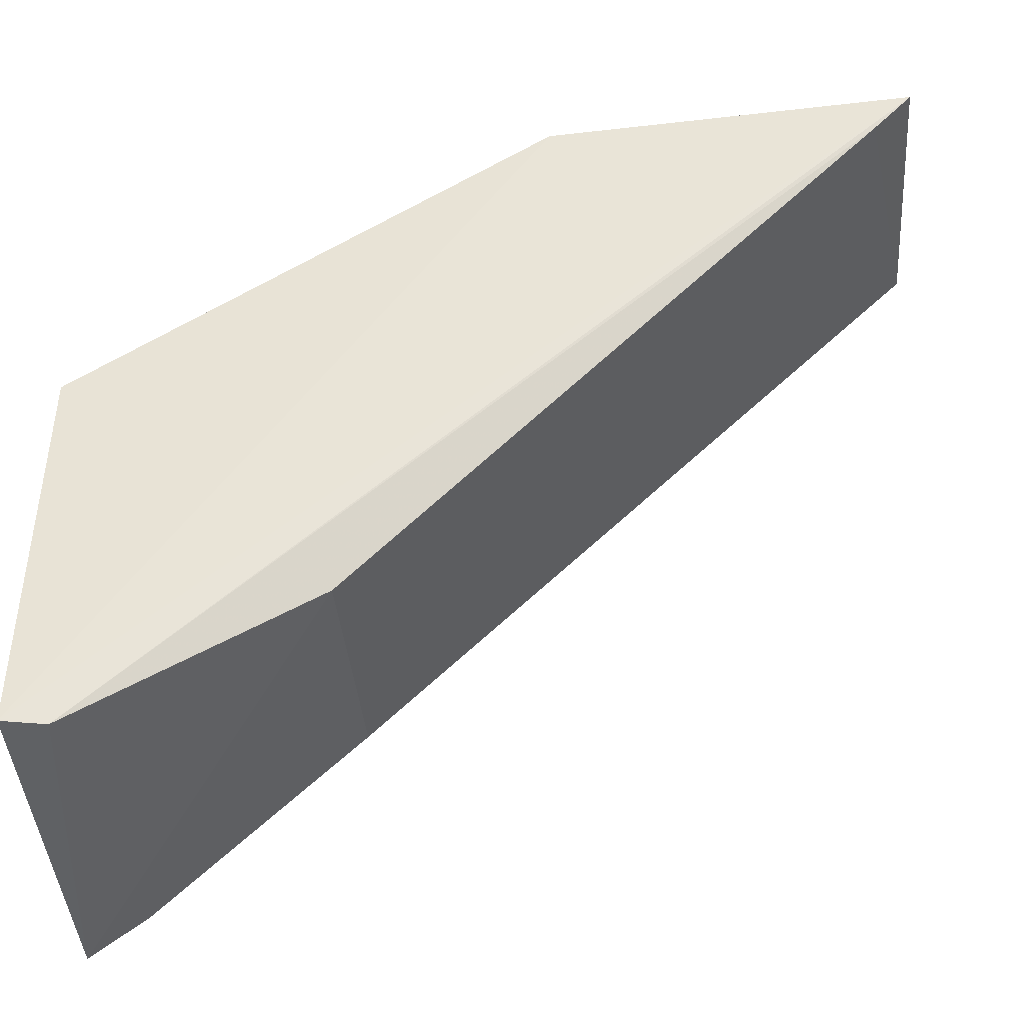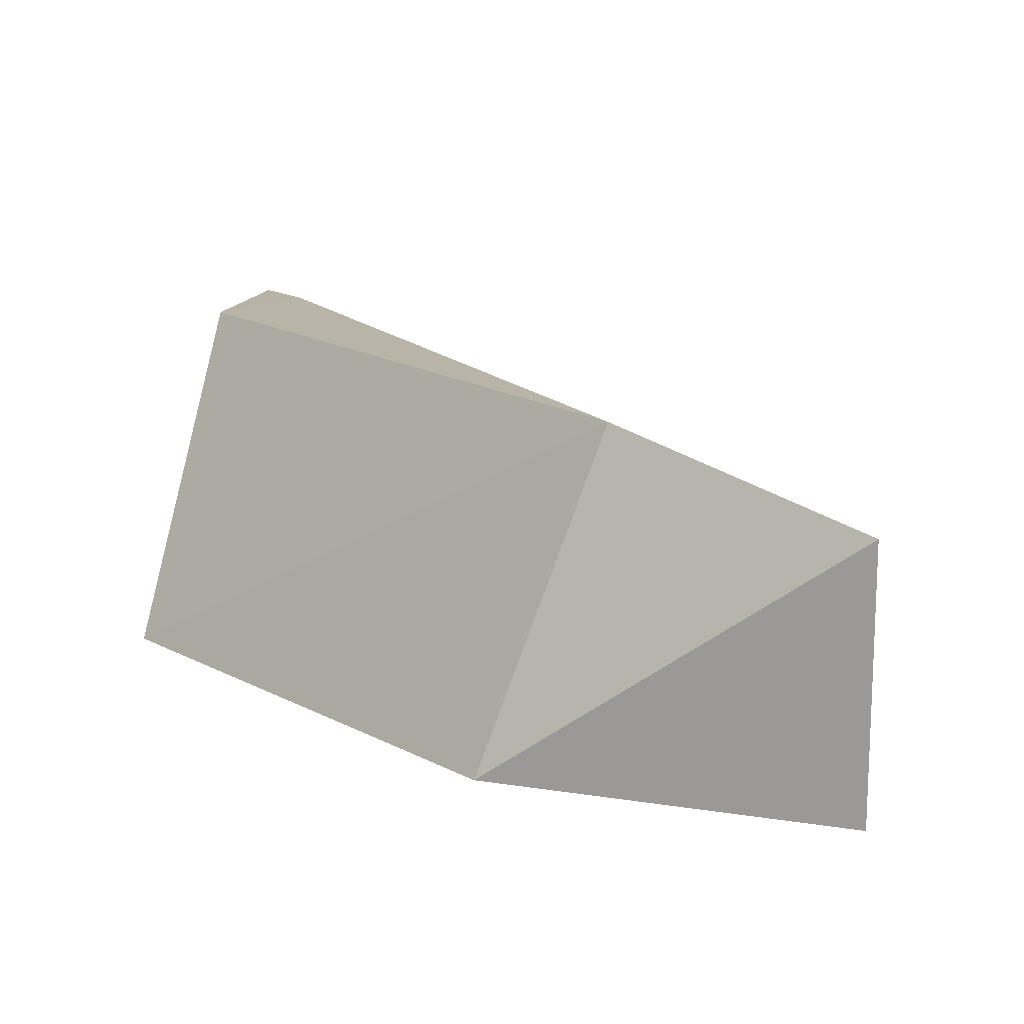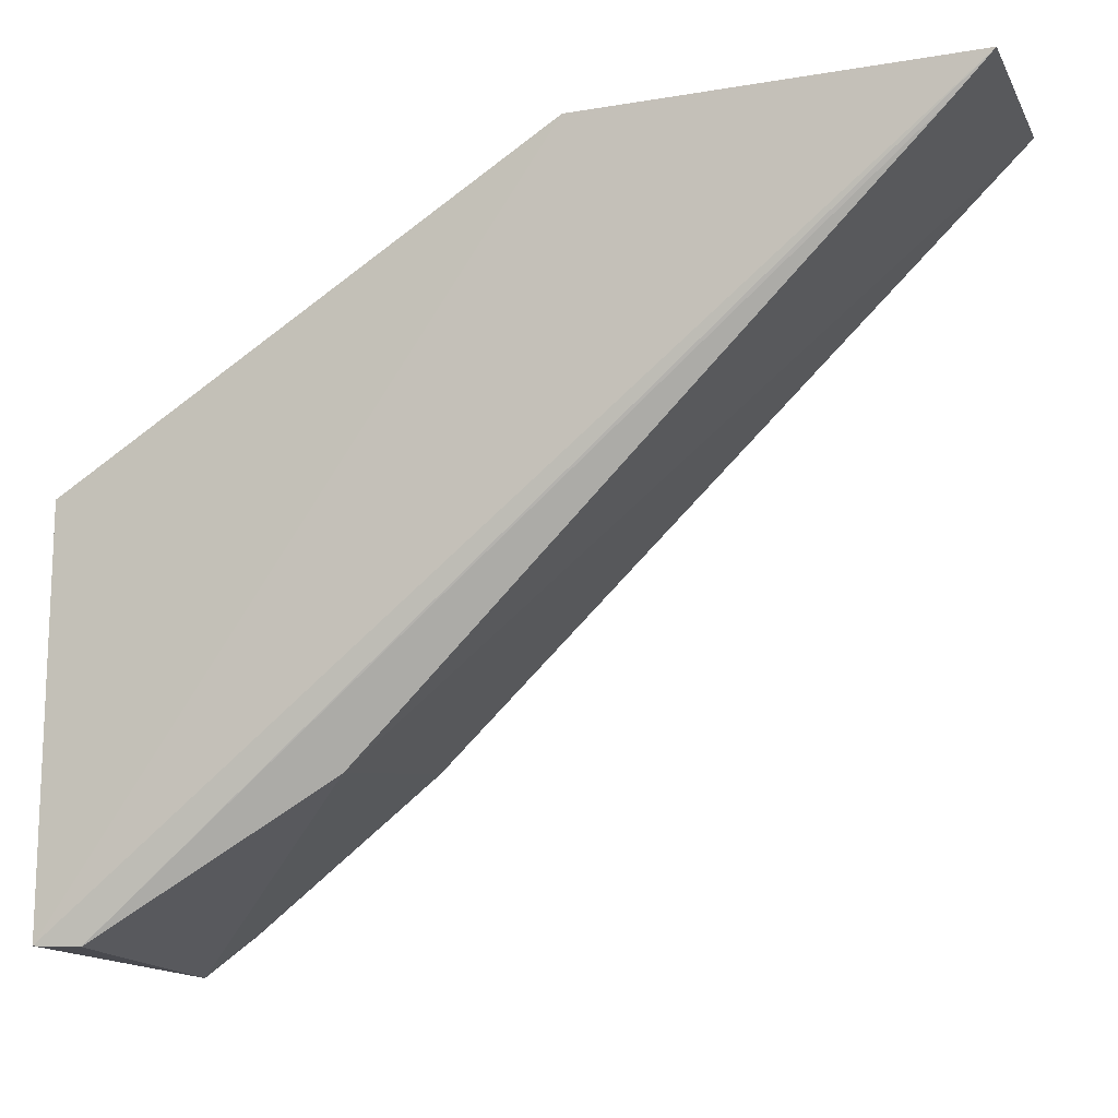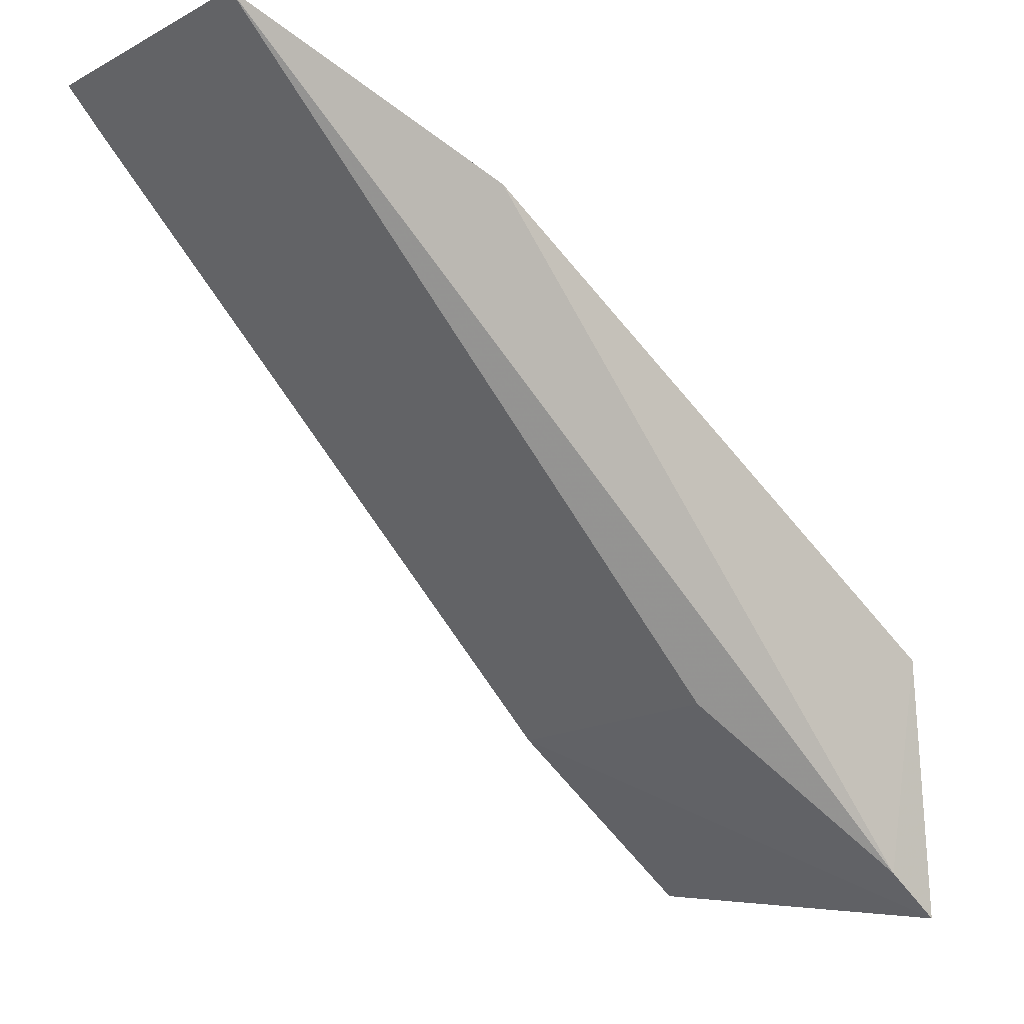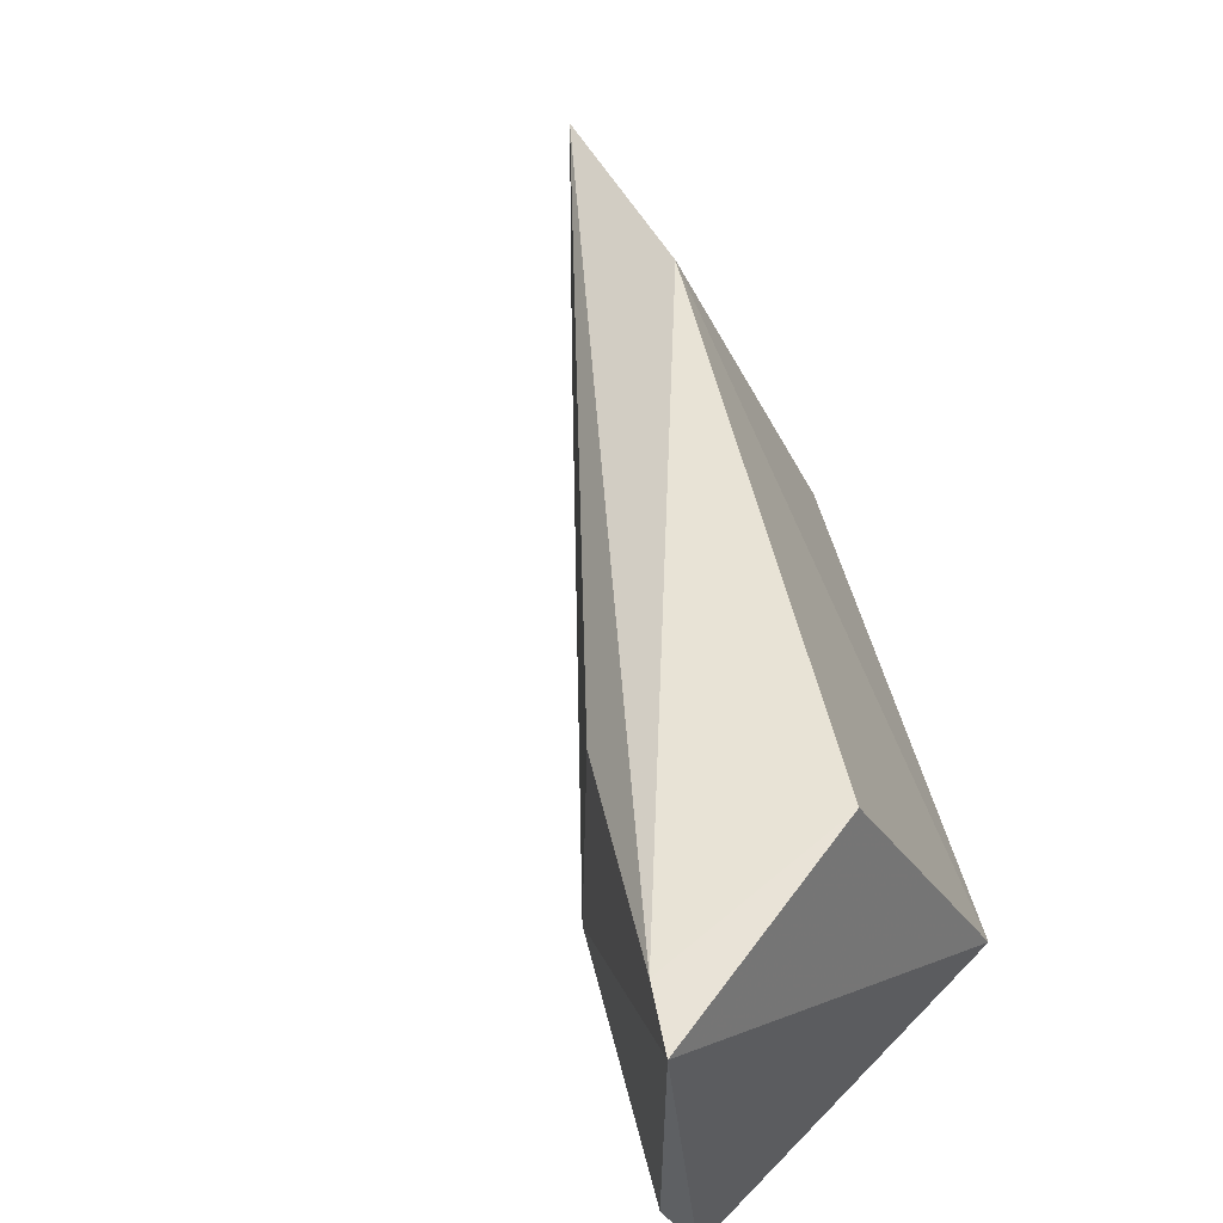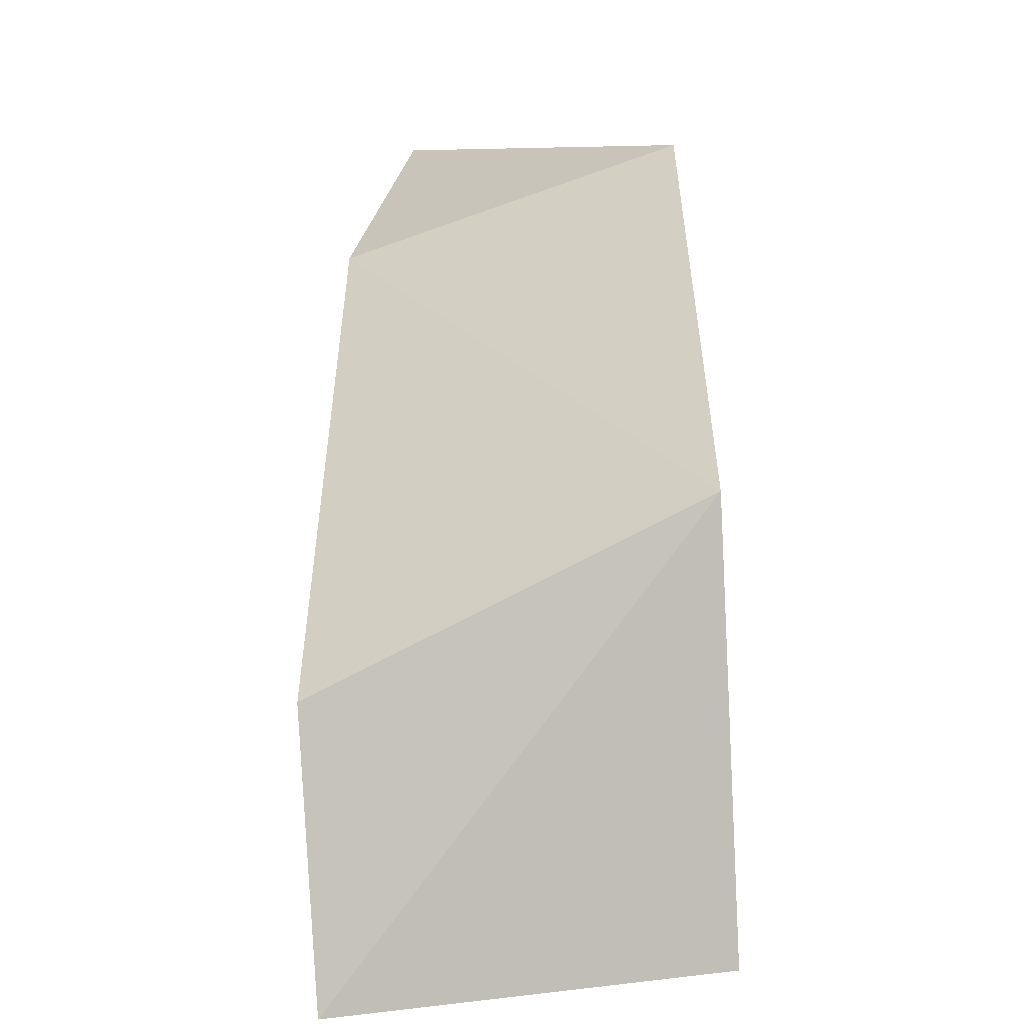
<metadata>
{"format":"obj","ext":"obj","renderer":"f3d","projection":"perspective","resolution":1024,"background":"white","views":[{"elev":-38.8,"azim":-175.3,"up":"+Y"},{"elev":15.7,"azim":-166.2,"up":"+Z"},{"elev":-6.9,"azim":-163.0,"up":"+Y"},{"elev":-13.8,"azim":-40.7,"up":"+Y"},{"elev":49.3,"azim":43.2,"up":"+Z"},{"elev":4.4,"azim":89.4,"up":"+Y"}]}
</metadata>
<code>
v 0.05652 0.006658 0.01326
v 0.0578 -0.00255 0.01262
v 0.05786 0.01302 0.0008725
v 0.02772 0.02508 0.0008764
v 0.02777 0.02507 0.01066
v 0.05644 -0.001097 0.0005302
v 0.03727 0.02034 0.01277
v 0.04817 0.004223 0.001534
v 0.04097 0.02426 0.0009675
v 0.05796 -0.001071 0.0002488
v 0.05578 -0.001051 0.01261
v 0.02912 0.0236 0.0009225
v 0.04818 0.004521 0.01048
f 1 2 3
f 7 1 3
f 8 6 2
f 9 4 5
f 9 7 3
f 9 5 7
f 10 3 2
f 10 2 6
f 10 9 3
f 10 6 4
f 10 4 9
f 11 7 5
f 11 2 1
f 11 1 7
f 12 8 5
f 12 5 4
f 12 4 6
f 12 6 8
f 13 11 5
f 13 5 8
f 13 8 2
f 13 2 11

</code>
